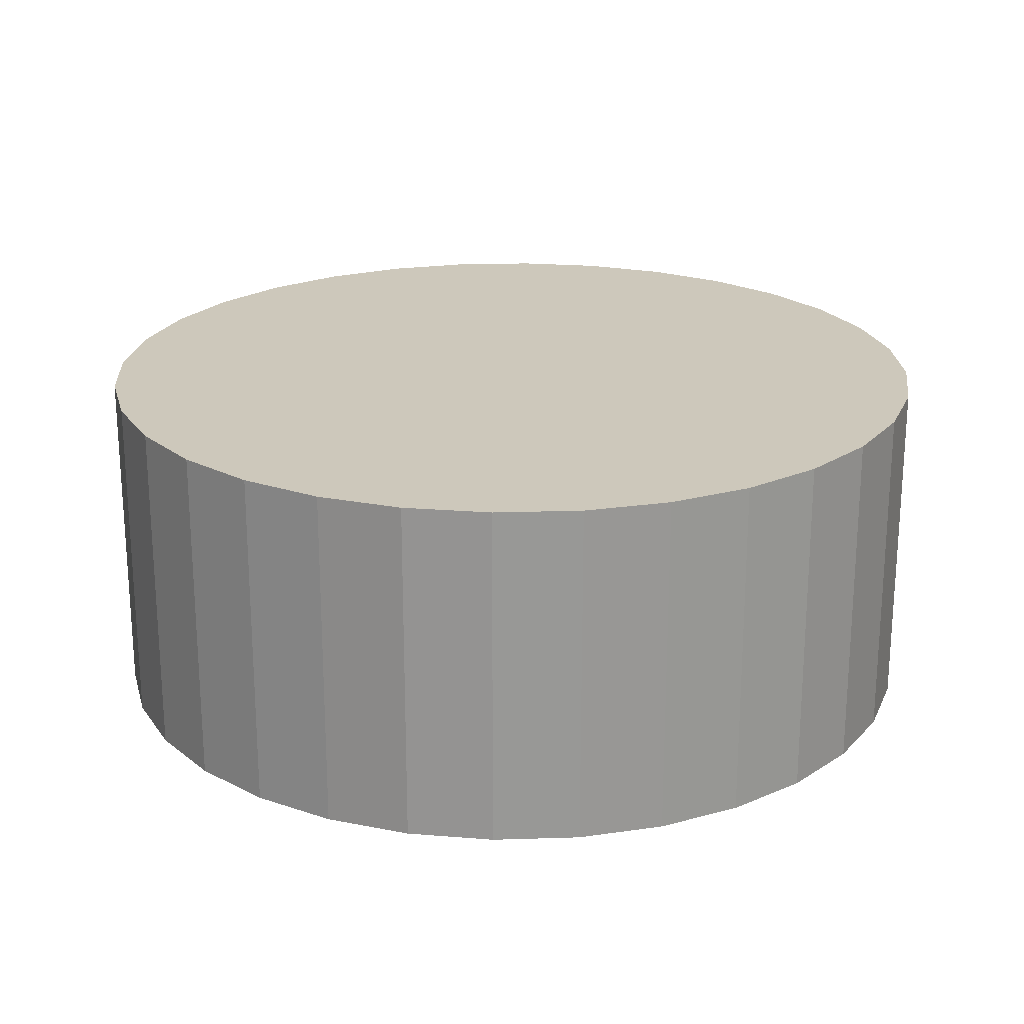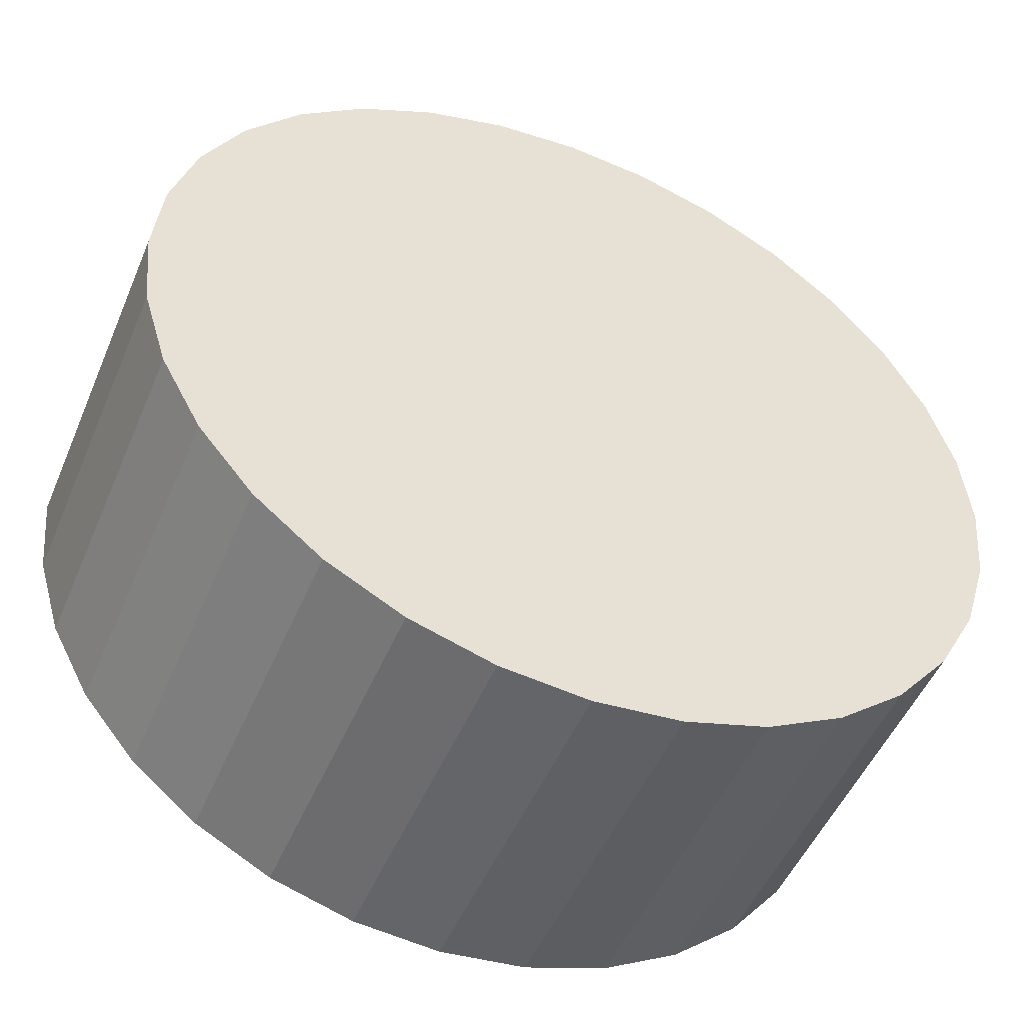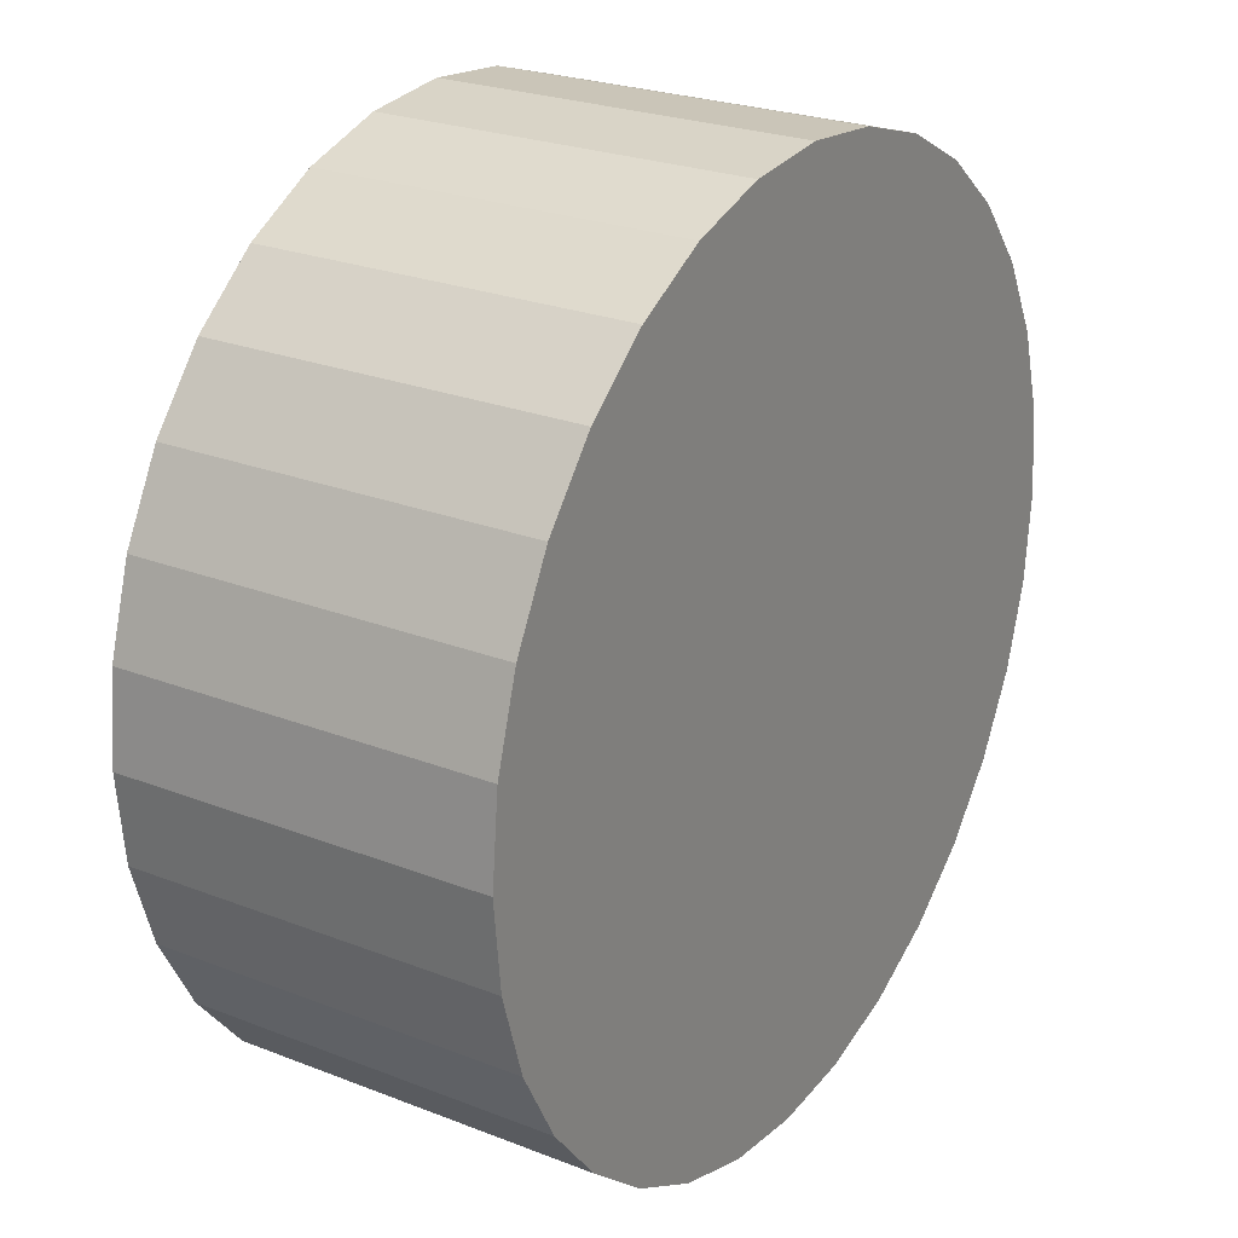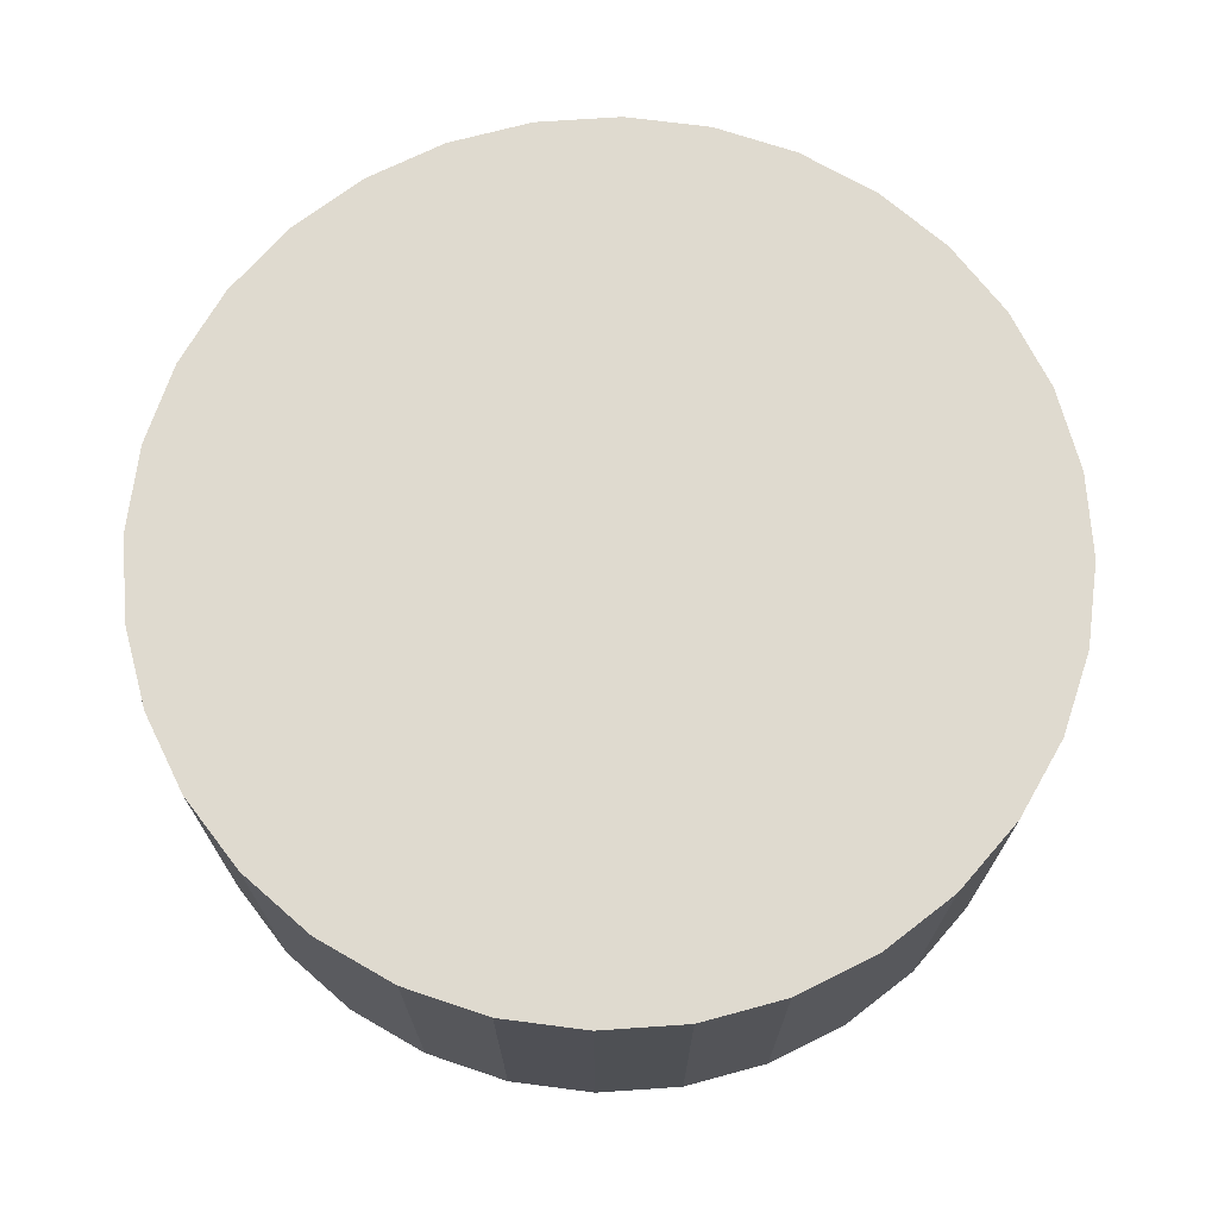
<metadata>
{"format":"obj","ext":"obj","renderer":"f3d","projection":"perspective","resolution":1024,"background":"white","views":[{"elev":21.8,"azim":-166.3,"up":"+Y"},{"elev":-50.0,"azim":-22.5,"up":"+Z"},{"elev":24.8,"azim":122.5,"up":"+Z"},{"elev":70.9,"azim":170.5,"up":"+Y"}]}
</metadata>
<code>
o Cylinder.006
v -0.004989 3.539 0.5728
v 0.034 3.536 0.5766
v -0.004989 3.536 0.5728
v 0.034 3.539 0.5766
v 0.07149 3.536 0.588
v 0.07149 3.539 0.588
v 0.106 3.536 0.6065
v 0.106 3.539 0.6065
v 0.1363 3.536 0.6313
v 0.1363 3.539 0.6313
v 0.1612 3.536 0.6616
v 0.1612 3.539 0.6616
v 0.1796 3.536 0.6962
v 0.1796 3.539 0.6962
v 0.191 3.536 0.7337
v 0.191 3.539 0.7337
v 0.1949 3.536 0.7726
v 0.1949 3.539 0.7726
v 0.191 3.536 0.8116
v 0.191 3.539 0.8116
v 0.1796 3.536 0.8491
v 0.1796 3.539 0.8491
v 0.1612 3.536 0.8837
v 0.1612 3.539 0.8837
v 0.1363 3.536 0.914
v 0.1363 3.539 0.914
v 0.106 3.536 0.9388
v 0.106 3.539 0.9388
v 0.07149 3.536 0.9573
v 0.07149 3.539 0.9573
v 0.034 3.536 0.9687
v 0.034 3.539 0.9687
v -0.004989 3.536 0.9725
v -0.004989 3.539 0.9725
v -0.04398 3.536 0.9687
v -0.04398 3.539 0.9687
v -0.08147 3.536 0.9573
v -0.08147 3.539 0.9573
v -0.116 3.536 0.9388
v -0.116 3.539 0.9388
v -0.1463 3.536 0.914
v -0.1463 3.539 0.914
v -0.1712 3.536 0.8837
v -0.1712 3.539 0.8837
v -0.1896 3.536 0.8491
v -0.1896 3.539 0.8491
v -0.201 3.536 0.8116
v -0.201 3.539 0.8116
v -0.2048 3.536 0.7726
v -0.2048 3.539 0.7726
v -0.201 3.536 0.7337
v -0.201 3.539 0.7337
v -0.1896 3.536 0.6962
v -0.1896 3.539 0.6962
v -0.1712 3.536 0.6616
v -0.1712 3.539 0.6616
v -0.1463 3.536 0.6313
v -0.1463 3.539 0.6313
v -0.116 3.536 0.6065
v -0.116 3.539 0.6065
v -0.08147 3.536 0.588
v -0.07999 3.539 0.9537
v 0.1761 3.539 0.8477
v 0.07002 3.539 0.5916
v -0.08147 3.539 0.588
v -0.04398 3.536 0.5766
v -0.04398 3.539 0.5766
v 0.191 3.379 0.7337
v 0.034 3.379 0.9687
v -0.201 3.379 0.8116
v -0.04398 3.405 0.5766
v -0.004989 3.379 0.5728
v -0.04398 3.379 0.5766
v -0.04398 3.432 0.5766
v -0.004989 3.405 0.5728
v -0.04398 3.459 0.5766
v -0.004989 3.432 0.5728
v -0.04398 3.485 0.5766
v -0.004989 3.459 0.5728
v -0.04398 3.512 0.5766
v -0.004989 3.485 0.5728
v -0.08147 3.405 0.588
v -0.08147 3.379 0.588
v -0.08147 3.432 0.588
v -0.08147 3.459 0.588
v -0.08147 3.485 0.588
v -0.08147 3.512 0.588
v -0.116 3.405 0.6065
v -0.116 3.379 0.6065
v -0.116 3.432 0.6065
v -0.116 3.459 0.6065
v -0.116 3.485 0.6065
v -0.116 3.512 0.6065
v -0.1463 3.405 0.6313
v -0.1463 3.379 0.6313
v -0.1463 3.432 0.6313
v -0.1463 3.459 0.6313
v -0.1463 3.485 0.6313
v -0.1463 3.512 0.6313
v -0.1712 3.405 0.6616
v -0.1712 3.379 0.6616
v -0.1712 3.432 0.6616
v -0.1712 3.459 0.6616
v -0.1712 3.485 0.6616
v -0.1712 3.512 0.6616
v -0.1896 3.405 0.6962
v -0.1896 3.379 0.6962
v -0.1896 3.432 0.6962
v -0.1896 3.459 0.6962
v -0.1896 3.485 0.6962
v -0.1896 3.512 0.6962
v -0.201 3.405 0.7337
v -0.201 3.379 0.7337
v -0.201 3.432 0.7337
v -0.201 3.459 0.7337
v -0.201 3.485 0.7337
v -0.201 3.512 0.7337
v -0.2048 3.405 0.7726
v -0.2048 3.379 0.7726
v -0.2048 3.432 0.7726
v -0.2048 3.459 0.7726
v -0.2048 3.485 0.7726
v -0.2048 3.512 0.7726
v -0.201 3.405 0.8116
v -0.201 3.432 0.8116
v -0.201 3.459 0.8116
v -0.201 3.485 0.8116
v -0.201 3.512 0.8116
v -0.1896 3.405 0.8491
v -0.1896 3.379 0.8491
v -0.1896 3.432 0.8491
v -0.1896 3.459 0.8491
v -0.1896 3.485 0.8491
v -0.1896 3.512 0.8491
v -0.1712 3.405 0.8837
v -0.1712 3.379 0.8837
v -0.1712 3.432 0.8837
v -0.1712 3.459 0.8837
v -0.1712 3.485 0.8837
v -0.1712 3.512 0.8837
v -0.1463 3.405 0.914
v -0.1463 3.379 0.914
v -0.1463 3.432 0.914
v -0.1463 3.459 0.914
v -0.1463 3.485 0.914
v -0.1463 3.512 0.914
v -0.116 3.405 0.9388
v -0.116 3.379 0.9388
v -0.116 3.432 0.9388
v -0.116 3.459 0.9388
v -0.116 3.485 0.9388
v -0.116 3.512 0.9388
v -0.08147 3.405 0.9573
v -0.08147 3.379 0.9573
v -0.08147 3.432 0.9573
v -0.08147 3.459 0.9573
v -0.08147 3.485 0.9573
v -0.08147 3.512 0.9573
v -0.04398 3.405 0.9687
v -0.04398 3.379 0.9687
v -0.04398 3.432 0.9687
v -0.04398 3.459 0.9687
v -0.04398 3.485 0.9687
v -0.04398 3.512 0.9687
v -0.004989 3.405 0.9725
v -0.004989 3.379 0.9725
v -0.004989 3.432 0.9725
v -0.004989 3.459 0.9725
v -0.004989 3.485 0.9725
v -0.004989 3.512 0.9725
v 0.034 3.405 0.9687
v 0.034 3.432 0.9687
v 0.034 3.459 0.9687
v 0.034 3.485 0.9687
v 0.034 3.512 0.9687
v 0.07149 3.405 0.9573
v 0.07149 3.379 0.9573
v 0.07149 3.432 0.9573
v 0.07149 3.459 0.9573
v 0.07149 3.485 0.9573
v 0.07149 3.512 0.9573
v 0.106 3.405 0.9388
v 0.106 3.379 0.9388
v 0.106 3.432 0.9388
v 0.106 3.459 0.9388
v 0.106 3.485 0.9388
v 0.106 3.512 0.9388
v 0.1363 3.405 0.914
v 0.1363 3.379 0.914
v 0.1363 3.432 0.914
v 0.1363 3.459 0.914
v 0.1363 3.485 0.914
v 0.1363 3.512 0.914
v 0.1612 3.405 0.8837
v 0.1612 3.379 0.8837
v 0.1612 3.432 0.8837
v 0.1612 3.459 0.8837
v 0.1612 3.485 0.8837
v 0.1612 3.512 0.8837
v 0.1796 3.405 0.8491
v 0.1796 3.379 0.8491
v 0.1796 3.432 0.8491
v 0.1796 3.459 0.8491
v 0.1796 3.485 0.8491
v 0.1796 3.512 0.8491
v 0.191 3.405 0.8116
v 0.191 3.379 0.8116
v 0.191 3.432 0.8116
v 0.191 3.459 0.8116
v 0.191 3.485 0.8116
v 0.191 3.512 0.8116
v 0.1949 3.405 0.7726
v 0.1949 3.379 0.7726
v 0.1949 3.432 0.7726
v 0.1949 3.459 0.7726
v 0.1949 3.485 0.7726
v 0.1949 3.512 0.7726
v 0.191 3.405 0.7337
v 0.191 3.432 0.7337
v 0.191 3.459 0.7337
v 0.191 3.485 0.7337
v 0.191 3.512 0.7337
v 0.1796 3.405 0.6962
v 0.1796 3.379 0.6962
v 0.1796 3.432 0.6962
v 0.1796 3.459 0.6962
v 0.1796 3.485 0.6962
v 0.1796 3.512 0.6962
v 0.1612 3.405 0.6616
v 0.1612 3.379 0.6616
v 0.1612 3.432 0.6616
v 0.1612 3.459 0.6616
v 0.1612 3.485 0.6616
v 0.1612 3.512 0.6616
v 0.1363 3.405 0.6313
v 0.1363 3.379 0.6313
v 0.1363 3.432 0.6313
v 0.1363 3.459 0.6313
v 0.1363 3.485 0.6313
v 0.1363 3.512 0.6313
v 0.106 3.405 0.6065
v 0.106 3.379 0.6065
v 0.106 3.432 0.6065
v 0.106 3.459 0.6065
v 0.106 3.485 0.6065
v 0.106 3.512 0.6065
v 0.07149 3.405 0.588
v 0.07149 3.379 0.588
v 0.07149 3.432 0.588
v 0.07149 3.459 0.588
v 0.07149 3.485 0.588
v 0.07149 3.512 0.588
v 0.034 3.405 0.5766
v 0.034 3.379 0.5766
v 0.034 3.432 0.5766
v 0.034 3.459 0.5766
v 0.034 3.485 0.5766
v 0.034 3.512 0.5766
v -0.004989 3.512 0.5728
v -0.004989 3.539 0.5766
v 0.03325 3.539 0.5804
v 0.1039 3.539 0.6097
v 0.158 3.539 0.6638
v 0.1336 3.539 0.6341
v 0.1872 3.539 0.7344
v 0.1761 3.539 0.6976
v 0.1872 3.539 0.8109
v 0.191 3.539 0.7726
v 0.158 3.539 0.8815
v 0.1336 3.539 0.9112
v 0.1039 3.539 0.9356
v 0.03325 3.539 0.9649
v 0.07002 3.539 0.9537
v -0.04323 3.539 0.9649
v -0.004989 3.539 0.9686
v -0.1139 3.539 0.9356
v -0.1436 3.539 0.9112
v -0.168 3.539 0.8815
v -0.1861 3.539 0.8477
v -0.1972 3.539 0.8109
v -0.1972 3.539 0.7344
v -0.201 3.539 0.7726
v -0.168 3.539 0.6638
v -0.1861 3.539 0.6976
v -0.1139 3.539 0.6097
v -0.1436 3.539 0.6341
v -0.07999 3.539 0.5916
v -0.04323 3.539 0.5804
f 1 2 3
f 4 5 2
f 6 7 5
f 8 9 7
f 10 11 9
f 12 13 11
f 14 15 13
f 16 17 15
f 18 19 17
f 20 21 19
f 22 23 21
f 24 25 23
f 26 27 25
f 28 29 27
f 30 31 29
f 32 33 31
f 34 35 33
f 36 37 35
f 38 39 37
f 40 41 39
f 42 43 41
f 44 45 43
f 46 47 45
f 48 49 47
f 50 51 49
f 52 53 51
f 54 55 53
f 56 57 55
f 58 59 57
f 60 61 59
f 62 63 64
f 65 66 61
f 67 3 66
f 68 69 70
f 71 72 73
f 74 75 71
f 76 77 74
f 78 79 76
f 80 81 78
f 82 73 83
f 84 71 82
f 85 74 84
f 86 76 85
f 87 78 86
f 88 83 89
f 90 82 88
f 91 84 90
f 92 85 91
f 93 86 92
f 94 89 95
f 96 88 94
f 97 90 96
f 98 91 97
f 99 92 98
f 100 95 101
f 102 94 100
f 103 96 102
f 104 97 103
f 105 98 104
f 106 101 107
f 108 100 106
f 109 102 108
f 110 103 109
f 111 104 110
f 112 107 113
f 114 106 112
f 115 108 114
f 116 109 115
f 117 110 116
f 118 113 119
f 120 112 118
f 121 114 120
f 122 115 121
f 123 116 122
f 124 119 70
f 125 118 124
f 126 120 125
f 127 121 126
f 128 122 127
f 129 70 130
f 131 124 129
f 132 125 131
f 133 126 132
f 134 127 133
f 135 130 136
f 137 129 135
f 138 131 137
f 139 132 138
f 140 133 139
f 141 136 142
f 143 135 141
f 144 137 143
f 145 138 144
f 146 139 145
f 147 142 148
f 149 141 147
f 150 143 149
f 151 144 150
f 152 145 151
f 153 148 154
f 155 147 153
f 156 149 155
f 157 150 156
f 158 151 157
f 159 154 160
f 161 153 159
f 162 155 161
f 163 156 162
f 164 157 163
f 165 160 166
f 167 159 165
f 168 161 167
f 169 162 168
f 170 163 169
f 171 166 69
f 172 165 171
f 173 167 172
f 174 168 173
f 175 169 174
f 176 69 177
f 178 171 176
f 179 172 178
f 180 173 179
f 181 174 180
f 182 177 183
f 184 176 182
f 185 178 184
f 186 179 185
f 187 180 186
f 188 183 189
f 190 182 188
f 191 184 190
f 192 185 191
f 193 186 192
f 194 189 195
f 196 188 194
f 197 190 196
f 198 191 197
f 199 192 198
f 200 195 201
f 202 194 200
f 203 196 202
f 204 197 203
f 205 198 204
f 206 201 207
f 208 200 206
f 209 202 208
f 210 203 209
f 211 204 210
f 212 207 213
f 214 206 212
f 215 208 214
f 216 209 215
f 217 210 216
f 218 213 68
f 219 212 218
f 220 214 219
f 221 215 220
f 222 216 221
f 223 68 224
f 225 218 223
f 226 219 225
f 227 220 226
f 228 221 227
f 229 224 230
f 231 223 229
f 232 225 231
f 233 226 232
f 234 227 233
f 235 230 236
f 237 229 235
f 238 231 237
f 239 232 238
f 240 233 239
f 241 236 242
f 243 235 241
f 244 237 243
f 245 238 244
f 246 239 245
f 247 242 248
f 249 241 247
f 250 243 249
f 251 244 250
f 252 245 251
f 253 248 254
f 255 247 253
f 256 249 255
f 257 250 256
f 258 251 257
f 75 254 72
f 75 255 253
f 77 256 255
f 79 257 256
f 81 258 257
f 66 259 80
f 61 80 87
f 59 87 93
f 57 93 99
f 55 99 105
f 53 105 111
f 51 111 117
f 49 117 123
f 47 123 128
f 45 128 134
f 43 134 140
f 41 140 146
f 39 146 152
f 37 152 158
f 35 158 164
f 33 164 170
f 31 170 175
f 29 175 181
f 27 181 187
f 25 187 193
f 23 193 199
f 21 199 205
f 19 205 211
f 17 211 217
f 15 217 222
f 13 222 228
f 11 228 234
f 9 234 240
f 7 240 246
f 5 246 252
f 2 252 258
f 3 258 259
f 260 4 1
f 64 4 261
f 262 6 64
f 262 10 8
f 263 10 264
f 263 14 12
f 265 14 266
f 265 18 16
f 267 18 268
f 63 20 267
f 269 22 63
f 270 24 269
f 271 26 270
f 271 30 28
f 272 30 273
f 272 34 32
f 274 34 275
f 274 38 36
f 276 38 62
f 277 40 276
f 278 42 277
f 279 44 278
f 280 46 279
f 280 50 48
f 281 50 282
f 281 54 52
f 283 54 284
f 283 58 56
f 285 58 286
f 287 60 285
f 288 65 287
f 288 1 67
f 1 4 2
f 4 6 5
f 6 8 7
f 8 10 9
f 10 12 11
f 12 14 13
f 14 16 15
f 16 18 17
f 18 20 19
f 20 22 21
f 22 24 23
f 24 26 25
f 26 28 27
f 28 30 29
f 30 32 31
f 32 34 33
f 34 36 35
f 36 38 37
f 38 40 39
f 40 42 41
f 42 44 43
f 44 46 45
f 46 48 47
f 48 50 49
f 50 52 51
f 52 54 53
f 54 56 55
f 56 58 57
f 58 60 59
f 60 65 61
f 64 261 260
f 260 288 287
f 287 285 284
f 285 286 284
f 286 283 284
f 284 281 282
f 282 280 284
f 280 279 284
f 279 278 277
f 277 276 62
f 62 274 275
f 275 272 273
f 273 271 270
f 270 269 63
f 63 267 266
f 267 268 266
f 268 265 266
f 266 263 264
f 264 262 266
f 262 64 266
f 64 260 287
f 279 277 284
f 277 62 284
f 62 275 273
f 273 270 62
f 270 63 62
f 64 287 284
f 63 266 64
f 64 284 62
f 65 67 66
f 67 1 3
f 73 72 254
f 254 248 242
f 242 236 230
f 230 224 68
f 68 213 207
f 207 201 195
f 195 189 183
f 183 177 69
f 69 166 160
f 160 154 148
f 148 142 136
f 136 130 70
f 70 119 113
f 113 107 70
f 107 101 70
f 101 95 89
f 89 83 101
f 83 73 101
f 73 254 68
f 254 242 68
f 242 230 68
f 68 207 195
f 195 183 68
f 183 69 68
f 69 160 70
f 160 148 70
f 148 136 70
f 70 101 73
f 73 68 70
f 71 75 72
f 74 77 75
f 76 79 77
f 78 81 79
f 80 259 81
f 82 71 73
f 84 74 71
f 85 76 74
f 86 78 76
f 87 80 78
f 88 82 83
f 90 84 82
f 91 85 84
f 92 86 85
f 93 87 86
f 94 88 89
f 96 90 88
f 97 91 90
f 98 92 91
f 99 93 92
f 100 94 95
f 102 96 94
f 103 97 96
f 104 98 97
f 105 99 98
f 106 100 101
f 108 102 100
f 109 103 102
f 110 104 103
f 111 105 104
f 112 106 107
f 114 108 106
f 115 109 108
f 116 110 109
f 117 111 110
f 118 112 113
f 120 114 112
f 121 115 114
f 122 116 115
f 123 117 116
f 124 118 119
f 125 120 118
f 126 121 120
f 127 122 121
f 128 123 122
f 129 124 70
f 131 125 124
f 132 126 125
f 133 127 126
f 134 128 127
f 135 129 130
f 137 131 129
f 138 132 131
f 139 133 132
f 140 134 133
f 141 135 136
f 143 137 135
f 144 138 137
f 145 139 138
f 146 140 139
f 147 141 142
f 149 143 141
f 150 144 143
f 151 145 144
f 152 146 145
f 153 147 148
f 155 149 147
f 156 150 149
f 157 151 150
f 158 152 151
f 159 153 154
f 161 155 153
f 162 156 155
f 163 157 156
f 164 158 157
f 165 159 160
f 167 161 159
f 168 162 161
f 169 163 162
f 170 164 163
f 171 165 166
f 172 167 165
f 173 168 167
f 174 169 168
f 175 170 169
f 176 171 69
f 178 172 171
f 179 173 172
f 180 174 173
f 181 175 174
f 182 176 177
f 184 178 176
f 185 179 178
f 186 180 179
f 187 181 180
f 188 182 183
f 190 184 182
f 191 185 184
f 192 186 185
f 193 187 186
f 194 188 189
f 196 190 188
f 197 191 190
f 198 192 191
f 199 193 192
f 200 194 195
f 202 196 194
f 203 197 196
f 204 198 197
f 205 199 198
f 206 200 201
f 208 202 200
f 209 203 202
f 210 204 203
f 211 205 204
f 212 206 207
f 214 208 206
f 215 209 208
f 216 210 209
f 217 211 210
f 218 212 213
f 219 214 212
f 220 215 214
f 221 216 215
f 222 217 216
f 223 218 68
f 225 219 218
f 226 220 219
f 227 221 220
f 228 222 221
f 229 223 224
f 231 225 223
f 232 226 225
f 233 227 226
f 234 228 227
f 235 229 230
f 237 231 229
f 238 232 231
f 239 233 232
f 240 234 233
f 241 235 236
f 243 237 235
f 244 238 237
f 245 239 238
f 246 240 239
f 247 241 242
f 249 243 241
f 250 244 243
f 251 245 244
f 252 246 245
f 253 247 248
f 255 249 247
f 256 250 249
f 257 251 250
f 258 252 251
f 75 253 254
f 75 77 255
f 77 79 256
f 79 81 257
f 81 259 258
f 66 3 259
f 61 66 80
f 59 61 87
f 57 59 93
f 55 57 99
f 53 55 105
f 51 53 111
f 49 51 117
f 47 49 123
f 45 47 128
f 43 45 134
f 41 43 140
f 39 41 146
f 37 39 152
f 35 37 158
f 33 35 164
f 31 33 170
f 29 31 175
f 27 29 181
f 25 27 187
f 23 25 193
f 21 23 199
f 19 21 205
f 17 19 211
f 15 17 217
f 13 15 222
f 11 13 228
f 9 11 234
f 7 9 240
f 5 7 246
f 2 5 252
f 3 2 258
f 260 261 4
f 64 6 4
f 262 8 6
f 262 264 10
f 263 12 10
f 263 266 14
f 265 16 14
f 265 268 18
f 267 20 18
f 63 22 20
f 269 24 22
f 270 26 24
f 271 28 26
f 271 273 30
f 272 32 30
f 272 275 34
f 274 36 34
f 274 62 38
f 276 40 38
f 277 42 40
f 278 44 42
f 279 46 44
f 280 48 46
f 280 282 50
f 281 52 50
f 281 284 54
f 283 56 54
f 283 286 58
f 285 60 58
f 287 65 60
f 288 67 65
f 288 260 1

</code>
